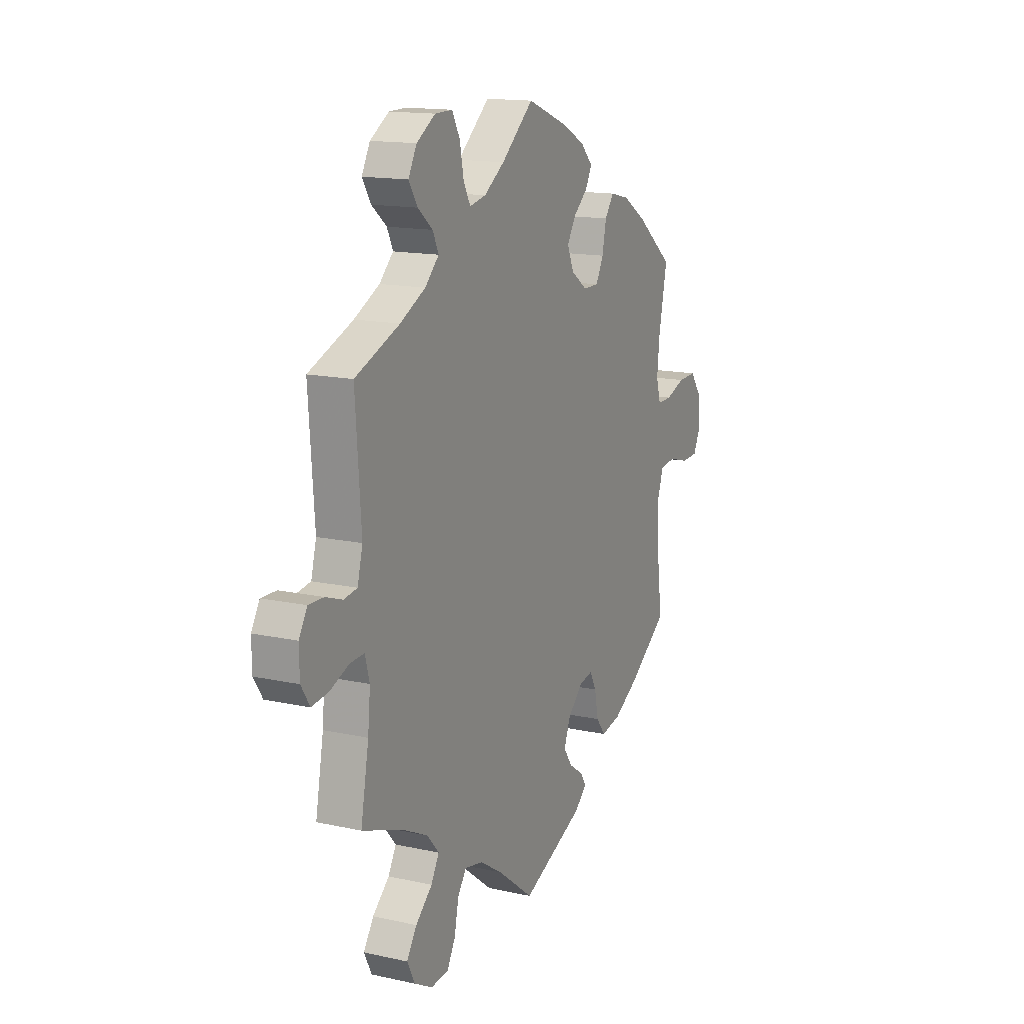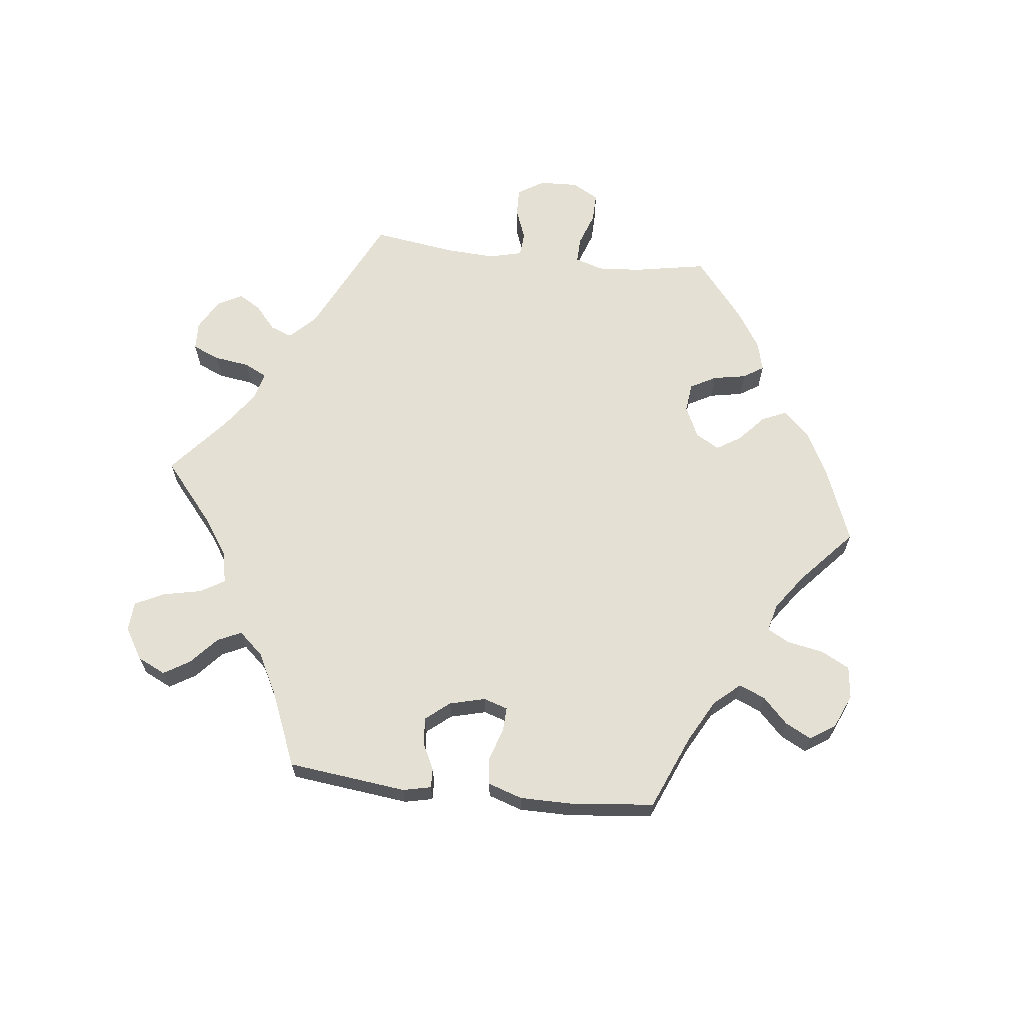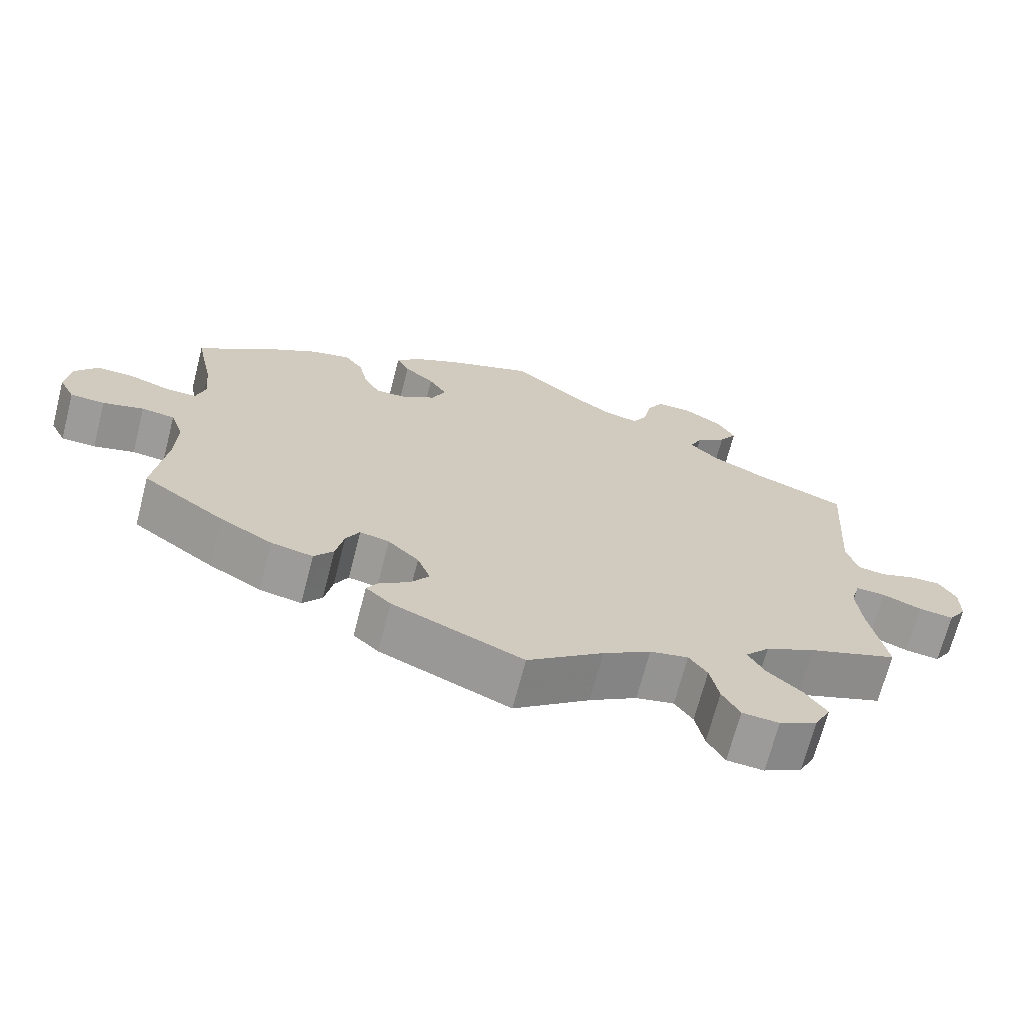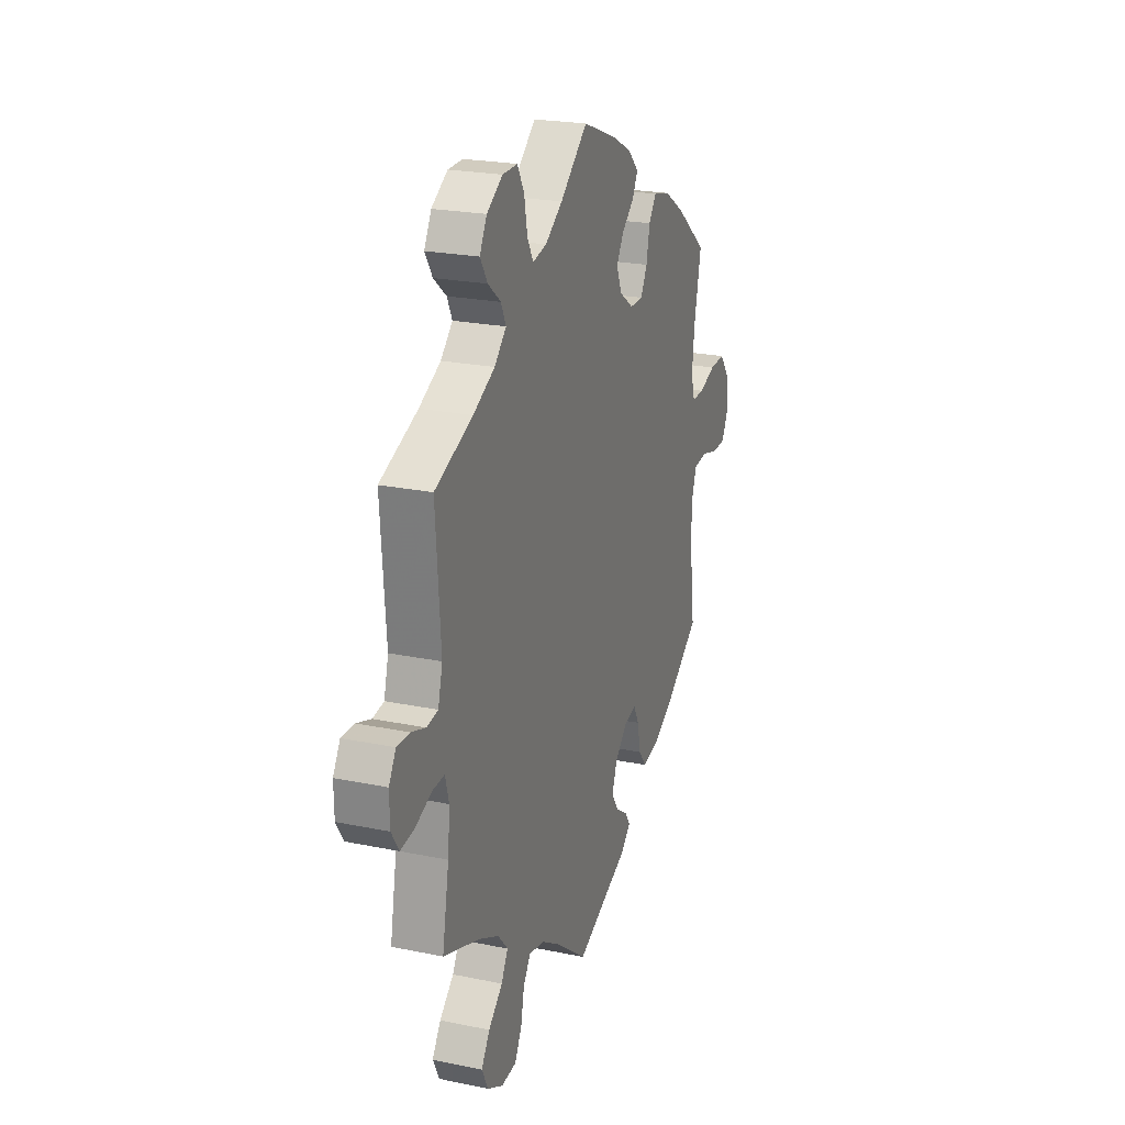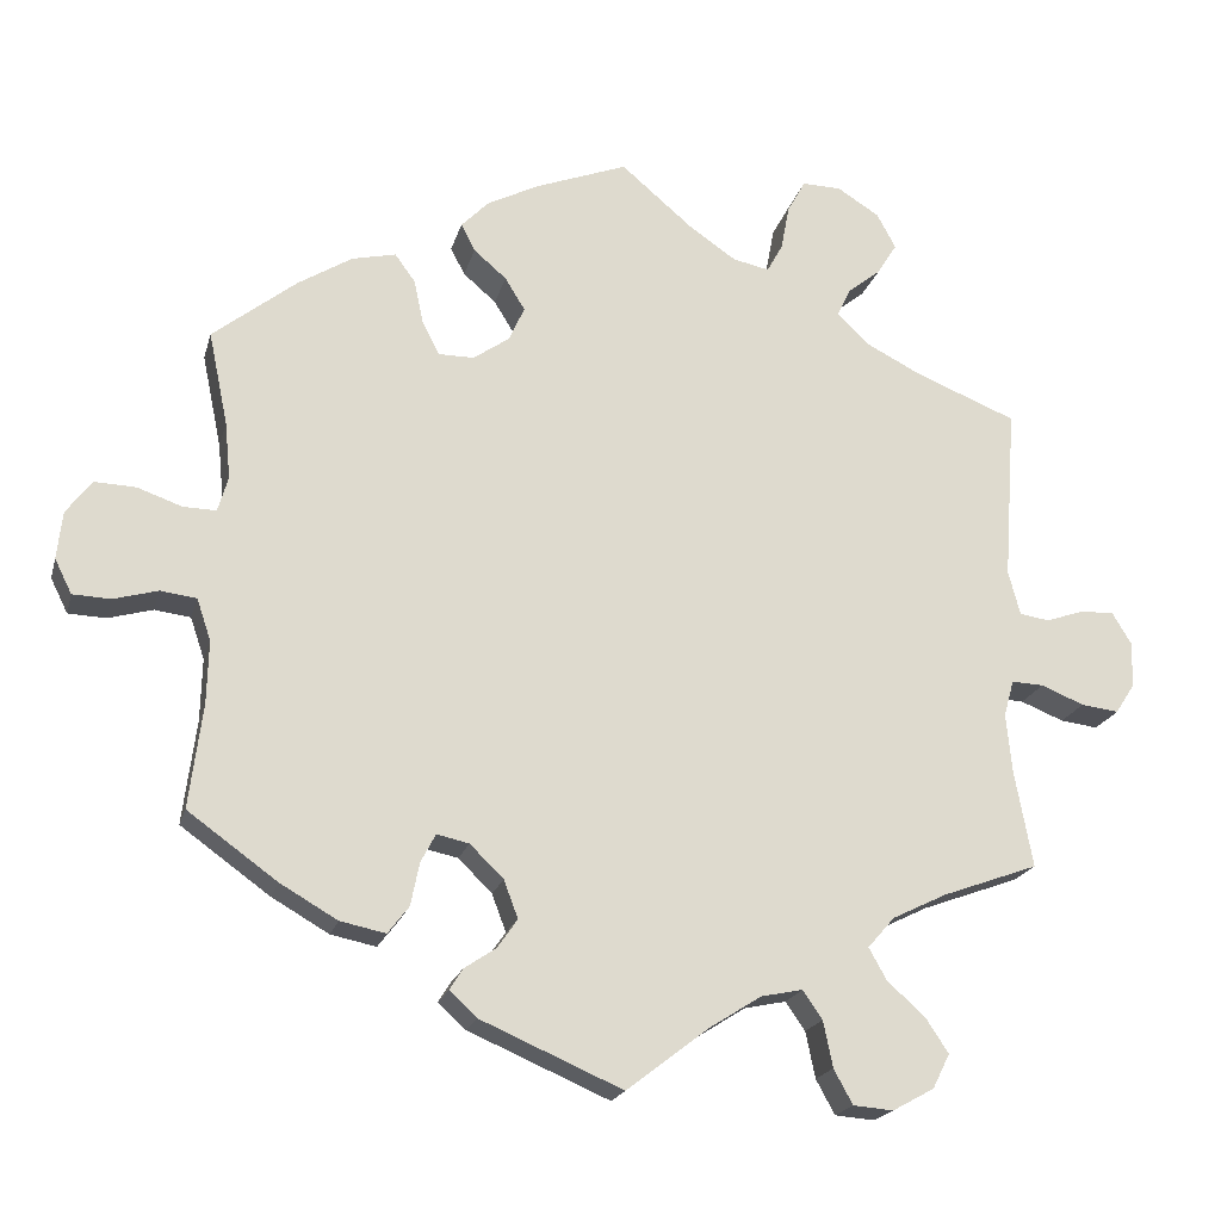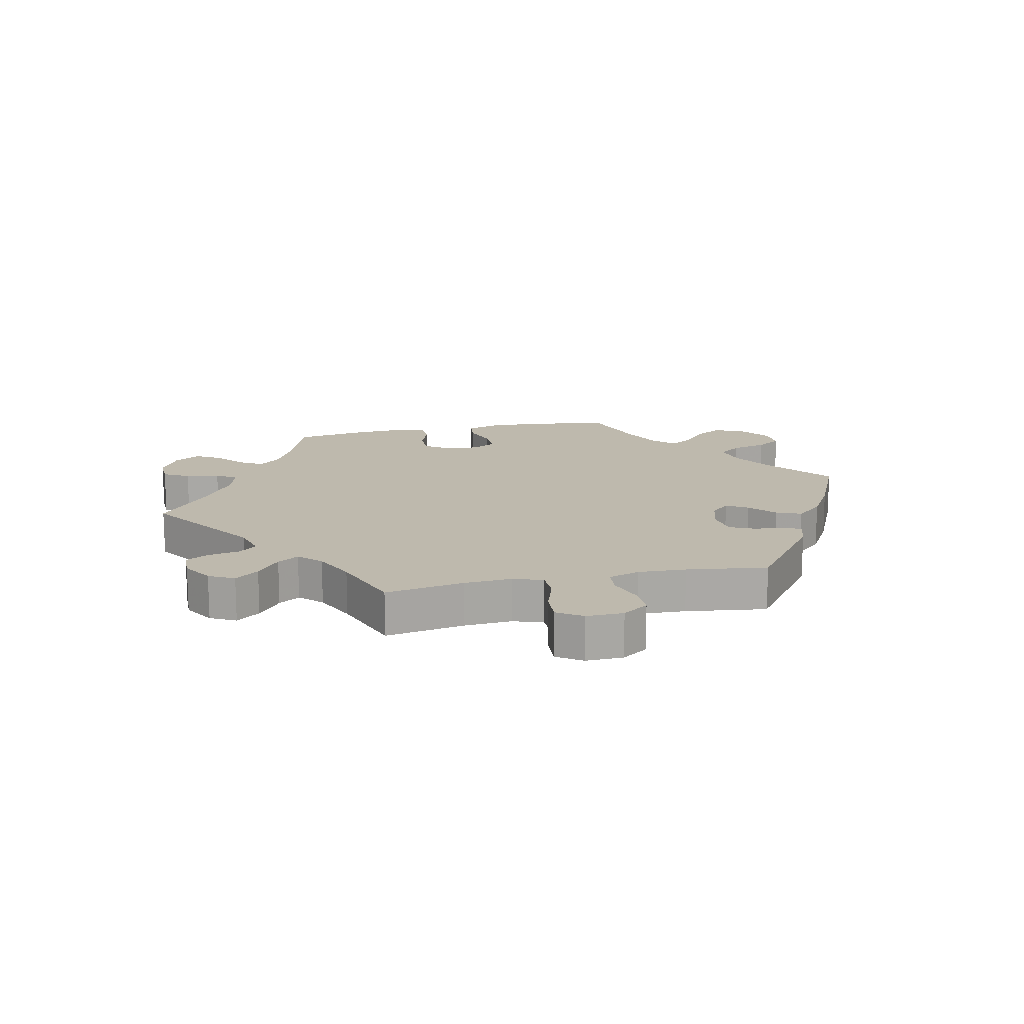
<metadata>
{"format":"obj","ext":"obj","renderer":"f3d","projection":"perspective","resolution":1024,"background":"white","views":[{"elev":14.8,"azim":115.4,"up":"+Z"},{"elev":65.2,"azim":-143.4,"up":"+Y"},{"elev":-69.4,"azim":-14.5,"up":"+Z"},{"elev":22.9,"azim":109.4,"up":"+Z"},{"elev":-20.0,"azim":-14.1,"up":"+Z"},{"elev":15.3,"azim":137.7,"up":"+Y"}]}
</metadata>
<code>
v 0.561 0.07 -0.066
v 0.536 0.07 0.031
v 0.313 0.07 0.473
v -0.118 0.07 0.575
v 0.409 0.07 0.361
v 0.296 0.07 0.437
v -0.687 0.07 -0.052
v -0.159 0.07 0.434
v 0.357 0.07 0.593
v -0.702 0.07 0.053
v -0.617 0.07 0.094
v 0.105 0.07 -0.539
v 0 0.07 -0.62
v -0.153 0.07 0.349
v 0.253 0.07 0.628
v -0.423 0.07 -0.392
v 0.334 0.07 -0.469
v 0 0.07 0.62
v 0.093 0.07 0.541
v 0.616 0.07 -0.088
v -0.245 0.07 0.316
v -0.235 0.07 -0.32
v 0.285 0.07 -0.625
v -0.254 0.07 -0.356
v -0.43 0.07 0.395
v -0.279 0.07 0.415
v -0.201 0.07 0.47
v -0.292 0.07 -0.446
v 0.623 0.07 0.042
v -0.361 0.07 0.438
v -0.709 0.07 -0.008
v 0.381 0.07 0.548
v -0.216 0.07 -0.51
v 0.664 0.07 -0.094
v -0.35 0.07 -0.434
v -0.56 0.07 0.074
v 0.666 0.07 0.043
v 0.249 0.07 -0.522
v 0.219 0.07 0.528
v 0.303 0.07 0.627
v 0.336 0.07 0.398
v 0.411 0.07 -0.556
v -0.536 0.07 -0.044
v 0.521 0.07 0.088
v -0.2 0.07 0.316
v -0.151 0.07 -0.371
v -0.512 0.07 0.19
v 0.689 0.07 -0.055
v -0.181 0.07 -0.542
v 0.537 0.07 -0.31
v -0.518 0.07 0.073
v -0.582 0.07 -0.038
v 0.537 0.07 0.31
v 0.311 0.07 -0.428
v -0.219 0.07 0.505
v -0.639 0.07 -0.054
v -0.305 0.07 0.451
v 0.199 0.07 0.491
v 0.171 0.07 -0.497
v -0.537 0.07 -0.31
v -0.265 0.07 -0.411
v 0.514 0.07 -0.185
v -0.199 0.07 -0.483
v -0.518 0.07 -0.097
v 0.345 0.07 -0.389
v -0.52 0.07 -0.177
v -0.67 0.07 0.096
v 0.507 0.07 -0.111
v -0.134 0.07 0.393
v 0.69 0.07 0.003
v 0.389 0.07 -0.6
v 0.261 0.07 -0.581
v 0.336 0.07 -0.629
v -0.194 0.07 -0.329
v -0.159 0.07 -0.456
v 0.23 0.07 0.586
v -0.267 0.07 0.358
v 0.382 0.07 -0.512
v 0.414 0.07 -0.355
v -0.184 0.07 0.541
v 0.356 0.07 0.508
v 0.52 0.07 -0.064
v 0.224 0.07 -0.486
v -0.537 0.07 0.31
v -0.505 0.07 0.118
v 0.574 0.07 0.025
v 0.152 0.07 0.501
v -0.133 0.07 -0.419
v 0.561 -0 -0.066
v 0.536 -0 0.031
v 0.313 -0 0.473
v -0.118 -0 0.575
v 0.409 -0 0.361
v 0.296 -0 0.437
v -0.687 -0 -0.052
v -0.159 -0 0.434
v 0.357 -0 0.593
v -0.702 -0 0.053
v -0.617 -0 0.094
v 0.105 -0 -0.539
v 0 -0 -0.62
v -0.153 -0 0.349
v 0.253 -0 0.628
v -0.423 -0 -0.392
v 0.334 -0 -0.469
v 0 -0 0.62
v 0.093 -0 0.541
v 0.616 -0 -0.088
v -0.245 -0 0.316
v -0.235 -0 -0.32
v 0.285 -0 -0.625
v -0.254 -0 -0.356
v -0.43 -0 0.395
v -0.279 -0 0.415
v -0.201 -0 0.47
v -0.292 -0 -0.446
v 0.623 -0 0.042
v -0.361 -0 0.438
v -0.709 -0 -0.008
v 0.381 -0 0.548
v -0.216 -0 -0.51
v 0.664 -0 -0.094
v -0.35 -0 -0.434
v -0.56 -0 0.074
v 0.666 -0 0.043
v 0.249 -0 -0.522
v 0.219 -0 0.528
v 0.303 -0 0.627
v 0.336 -0 0.398
v 0.411 -0 -0.556
v -0.536 -0 -0.044
v 0.521 -0 0.088
v -0.2 -0 0.316
v -0.151 -0 -0.371
v -0.512 -0 0.19
v 0.689 -0 -0.055
v -0.181 -0 -0.542
v 0.537 -0 -0.31
v -0.518 -0 0.073
v -0.582 -0 -0.038
v 0.537 -0 0.31
v 0.311 -0 -0.428
v -0.219 -0 0.505
v -0.639 -0 -0.054
v -0.305 -0 0.451
v 0.199 -0 0.491
v 0.171 -0 -0.497
v -0.537 -0 -0.31
v -0.265 -0 -0.411
v 0.514 -0 -0.185
v -0.199 -0 -0.483
v -0.518 -0 -0.097
v 0.345 -0 -0.389
v -0.52 -0 -0.177
v -0.67 -0 0.096
v 0.507 -0 -0.111
v -0.134 -0 0.393
v 0.69 -0 0.003
v 0.389 -0 -0.6
v 0.261 -0 -0.581
v 0.336 -0 -0.629
v -0.194 -0 -0.329
v -0.159 -0 -0.456
v 0.23 -0 0.586
v -0.267 -0 0.358
v 0.382 -0 -0.512
v 0.414 -0 -0.355
v -0.184 -0 0.541
v 0.356 -0 0.508
v 0.52 -0 -0.064
v 0.224 -0 -0.486
v -0.537 -0 0.31
v -0.505 -0 0.118
v 0.574 -0 0.025
v 0.152 -0 0.501
v -0.133 -0 -0.419
f 16 60 66
f 35 16 66 64
f 24 61 28 35
f 22 24 35 64
f 74 22 64 43
f 49 33 63 75
f 12 13 49 75
f 59 12 75 88
f 83 59 88 46
f 73 23 72 38
f 73 38 83
f 71 73 83
f 17 78 42 71
f 54 17 71 83
f 65 54 83 46
f 62 50 79
f 68 62 79 65
f 82 68 65 46
f 48 34 20 1
f 48 1 82
f 70 48 82
f 86 29 37 70
f 2 86 70 82
f 44 2 82 46
f 5 53 44 46
f 9 32 81 3
f 9 3 6
f 40 9 6
f 39 76 15 40
f 58 39 40 6
f 87 58 6 41
f 80 4 18 19
f 80 19 87
f 8 27 55 80
f 69 8 80 87
f 14 69 87 41
f 30 57 26 77
f 30 77 21
f 47 84 25 30
f 85 47 30 21
f 51 85 21 45
f 10 67 11 36
f 10 36 51
f 31 10 51
f 52 56 7 31
f 43 52 31 51
f 74 43 51 45
f 41 5 46 74
f 45 14 41 74
f 154 148 104
f 152 154 104 123
f 123 116 149 112
f 152 123 112 110
f 131 152 110 162
f 163 151 121 137
f 163 137 101 100
f 176 163 100 147
f 134 176 147 171
f 126 160 111 161
f 171 126 161
f 171 161 159
f 159 130 166 105
f 171 159 105 142
f 134 171 142 153
f 167 138 150
f 153 167 150 156
f 134 153 156 170
f 89 108 122 136
f 170 89 136
f 170 136 158
f 158 125 117 174
f 170 158 174 90
f 134 170 90 132
f 134 132 141 93
f 91 169 120 97
f 94 91 97
f 94 97 128
f 128 103 164 127
f 94 128 127 146
f 129 94 146 175
f 107 106 92 168
f 175 107 168
f 168 143 115 96
f 175 168 96 157
f 129 175 157 102
f 165 114 145 118
f 109 165 118
f 118 113 172 135
f 109 118 135 173
f 133 109 173 139
f 124 99 155 98
f 139 124 98
f 139 98 119
f 119 95 144 140
f 139 119 140 131
f 133 139 131 162
f 162 134 93 129
f 162 129 102 133
f 66 154 152 64
f 64 152 131 43
f 43 131 140 52
f 52 140 144 56
f 56 144 95 7
f 7 95 119 31
f 31 119 98 10
f 10 98 155 67
f 67 155 99 11
f 11 99 124 36
f 36 124 139 51
f 51 139 173 85
f 85 173 135 47
f 47 135 172 84
f 84 172 113 25
f 25 113 118 30
f 30 118 145 57
f 57 145 114 26
f 26 114 165 77
f 77 165 109 21
f 21 109 133 45
f 45 133 102 14
f 14 102 157 69
f 69 157 96 8
f 8 96 115 27
f 27 115 143 55
f 55 143 168 80
f 80 168 92 4
f 4 92 106 18
f 18 106 107 19
f 19 107 175 87
f 87 175 146 58
f 58 146 127 39
f 39 127 164 76
f 76 164 103 15
f 15 103 128 40
f 40 128 97 9
f 9 97 120 32
f 32 120 169 81
f 81 169 91 3
f 3 91 94 6
f 6 94 129 41
f 41 129 93 5
f 5 93 141 53
f 53 141 132 44
f 44 132 90 2
f 2 90 174 86
f 86 174 117 29
f 29 117 125 37
f 37 125 158 70
f 70 158 136 48
f 48 136 122 34
f 34 122 108 20
f 20 108 89 1
f 1 89 170 82
f 82 170 156 68
f 68 156 150 62
f 62 150 138 50
f 50 138 167 79
f 79 167 153 65
f 65 153 142 54
f 54 142 105 17
f 17 105 166 78
f 78 166 130 42
f 42 130 159 71
f 71 159 161 73
f 73 161 111 23
f 23 111 160 72
f 72 160 126 38
f 38 126 171 83
f 83 171 147 59
f 59 147 100 12
f 12 100 101 13
f 13 101 137 49
f 49 137 121 33
f 33 121 151 63
f 63 151 163 75
f 75 163 176 88
f 88 176 134 46
f 46 134 162 74
f 74 162 110 22
f 22 110 112 24
f 24 112 149 61
f 61 149 116 28
f 28 116 123 35
f 35 123 104 16
f 16 104 148 60
f 60 148 154 66

</code>
